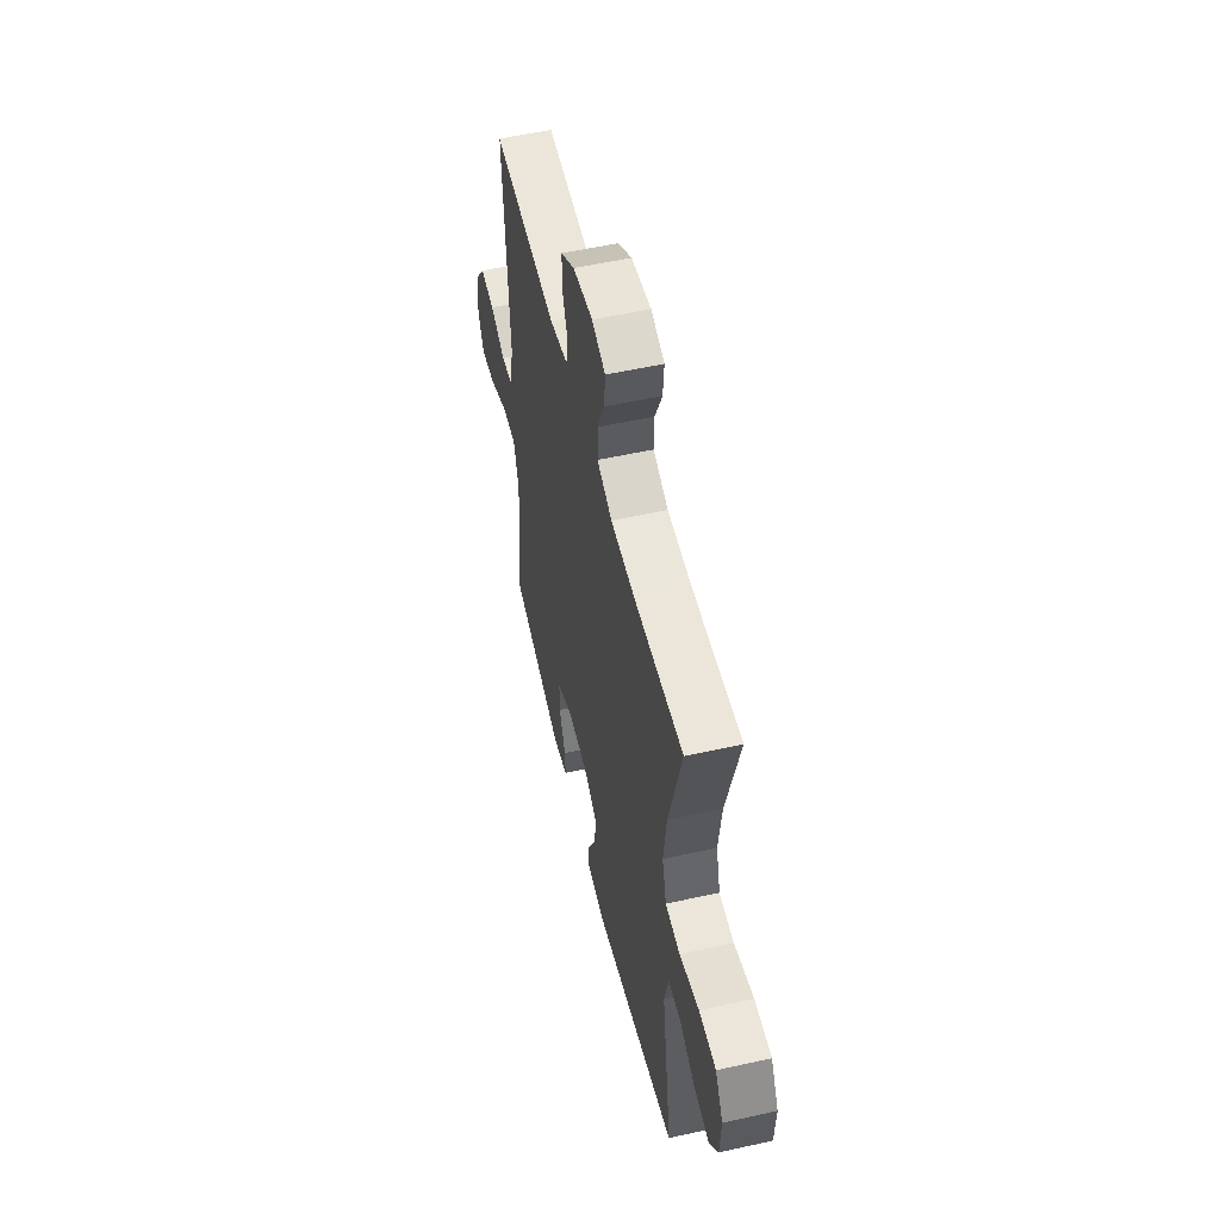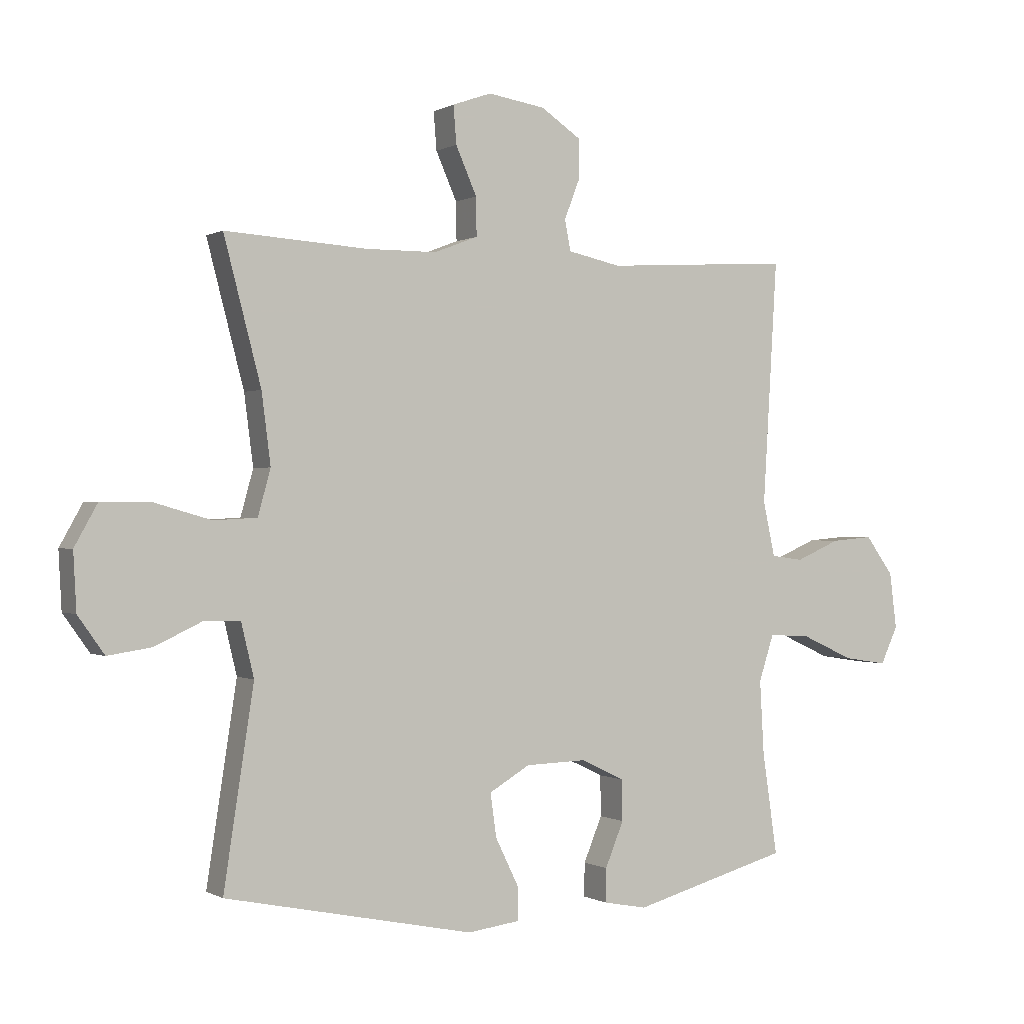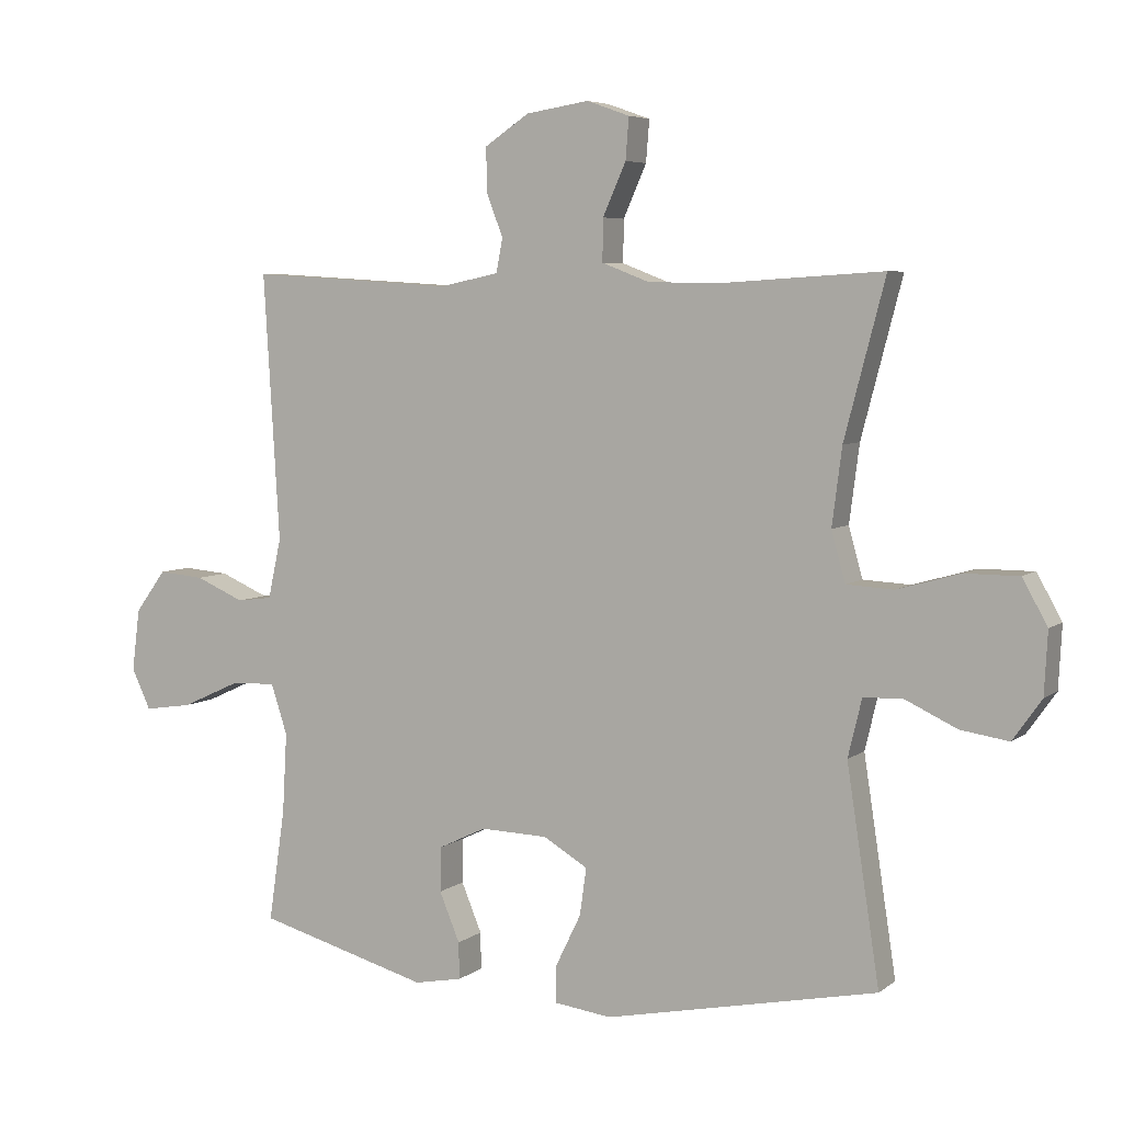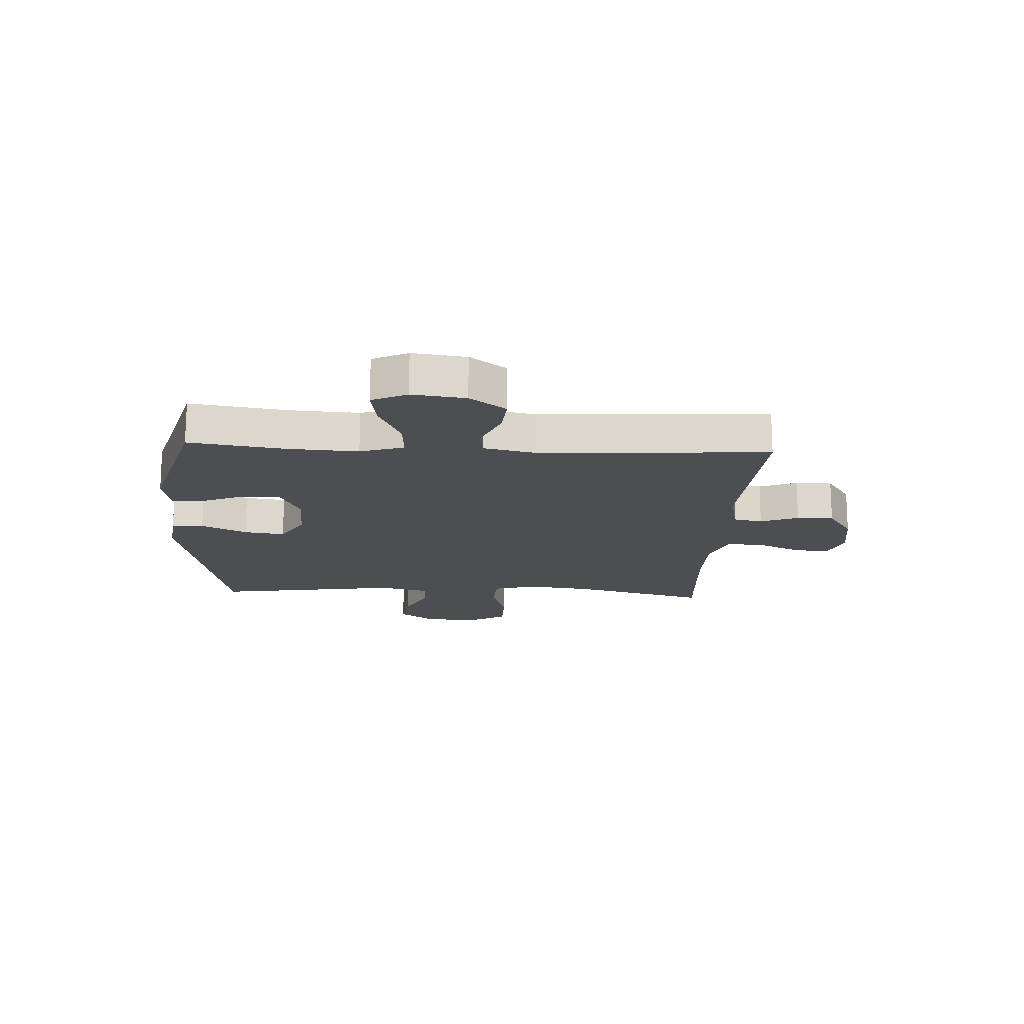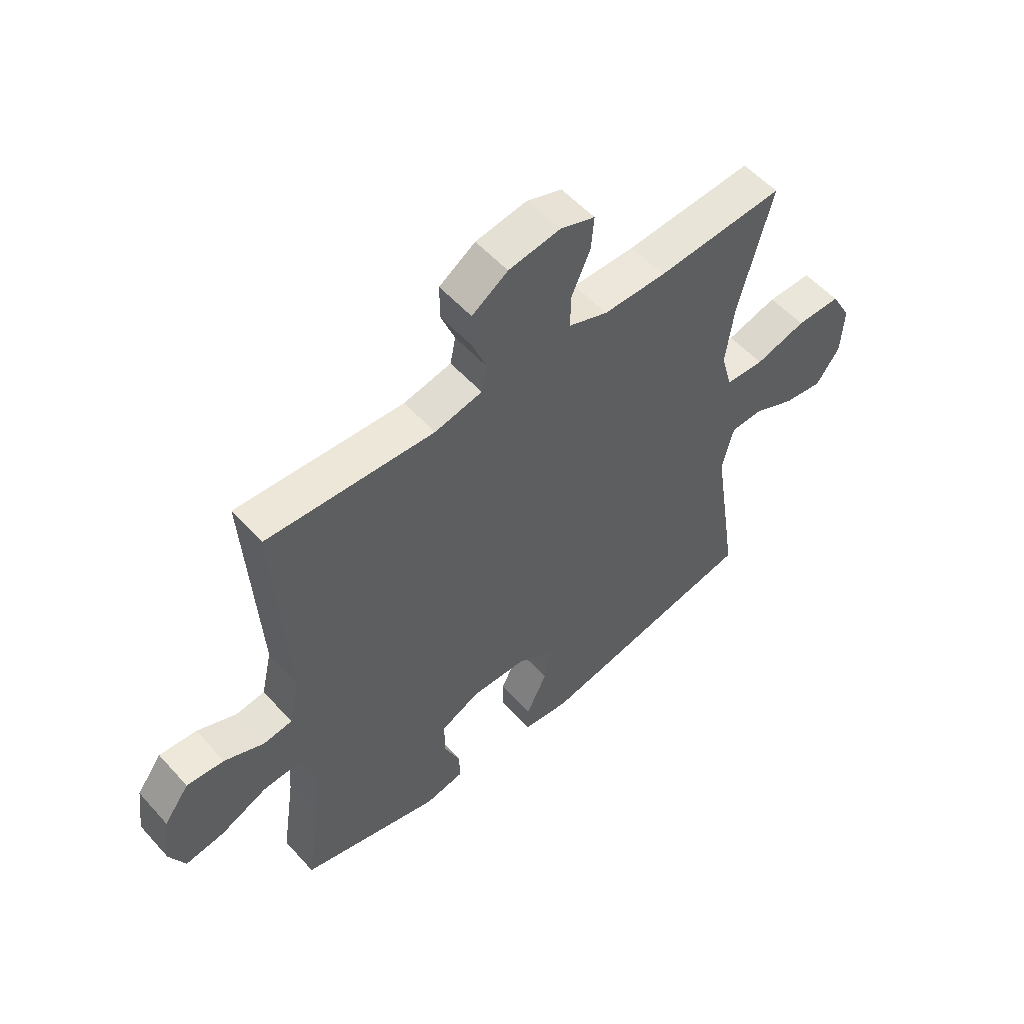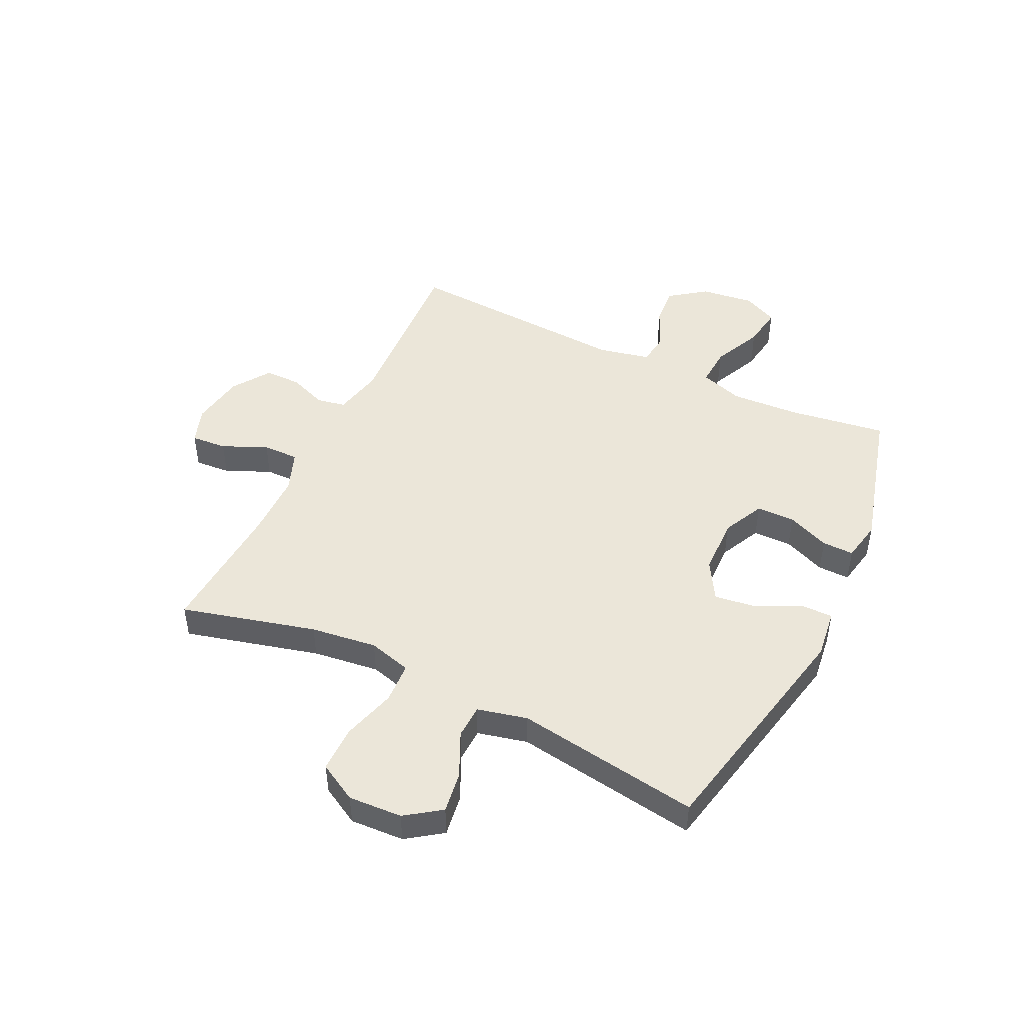
<metadata>
{"format":"obj","ext":"obj","renderer":"f3d","projection":"perspective","resolution":1024,"background":"white","views":[{"elev":54.4,"azim":76.7,"up":"+Z"},{"elev":0.0,"azim":151.7,"up":"+Z"},{"elev":5.7,"azim":26.3,"up":"+Z"},{"elev":-16.9,"azim":-93.0,"up":"+Y"},{"elev":54.8,"azim":-41.1,"up":"+Z"},{"elev":47.2,"azim":115.8,"up":"+Y"}]}
</metadata>
<code>
v 0.5 0.07 0.5
v 0.438 0.07 0.263
v 0.423 0.07 0.146
v 0.444 0.07 0.07
v 0.516 0.07 0.066
v 0.611 0.07 0.093
v 0.694 0.07 0.093
v 0.732 0.07 0.025
v 0.727 0.07 -0.07
v 0.683 0.07 -0.132
v 0.61 0.07 -0.121
v 0.531 0.07 -0.084
v 0.471 0.07 -0.086
v 0.45 0.07 -0.174
v 0.5 0.07 -0.5
v 0.085 0.07 -0.586
v -0.002 0.07 -0.575
v -0.002 0.07 -0.519
v 0.037 0.07 -0.439
v 0.047 0.07 -0.367
v -0.021 0.07 -0.327
v -0.123 0.07 -0.324
v -0.196 0.07 -0.359
v -0.197 0.07 -0.427
v -0.166 0.07 -0.502
v -0.165 0.07 -0.558
v -0.238 0.07 -0.572
v -0.5 0.07 -0.5
v -0.475 0.07 -0.33
v -0.468 0.07 -0.207
v -0.493 0.07 -0.13
v -0.563 0.07 -0.134
v -0.651 0.07 -0.174
v -0.724 0.07 -0.185
v -0.753 0.07 -0.123
v -0.741 0.07 -0.029
v -0.694 0.07 0.035
v -0.624 0.07 0.029
v -0.55 0.07 -0.003
v -0.496 0.07 0.004
v -0.476 0.07 0.095
v -0.5 0.07 0.5
v -0.188 0.07 0.481
v -0.099 0.07 0.5
v -0.089 0.07 0.551
v -0.115 0.07 0.618
v -0.115 0.07 0.683
v -0.048 0.07 0.728
v 0.048 0.07 0.743
v 0.113 0.07 0.72
v 0.108 0.07 0.657
v 0.073 0.07 0.578
v 0.072 0.07 0.514
v 0.145 0.07 0.486
v 0.262 0.07 0.485
v 0.5 0 0.5
v 0.438 0 0.263
v 0.423 0 0.146
v 0.444 0 0.07
v 0.516 0 0.066
v 0.611 0 0.093
v 0.694 0 0.093
v 0.732 0 0.025
v 0.727 0 -0.07
v 0.683 0 -0.132
v 0.61 0 -0.121
v 0.531 0 -0.084
v 0.471 0 -0.086
v 0.45 0 -0.174
v 0.5 0 -0.5
v 0.085 0 -0.586
v -0.002 0 -0.575
v -0.002 0 -0.519
v 0.037 0 -0.439
v 0.047 0 -0.367
v -0.021 0 -0.327
v -0.123 0 -0.324
v -0.196 0 -0.359
v -0.197 0 -0.427
v -0.166 0 -0.502
v -0.165 0 -0.558
v -0.238 0 -0.572
v -0.5 0 -0.5
v -0.475 0 -0.33
v -0.468 0 -0.207
v -0.493 0 -0.13
v -0.563 0 -0.134
v -0.651 0 -0.174
v -0.724 0 -0.185
v -0.753 0 -0.123
v -0.741 0 -0.029
v -0.694 0 0.035
v -0.624 0 0.029
v -0.55 0 -0.003
v -0.496 0 0.004
v -0.476 0 0.095
v -0.5 0 0.5
v -0.188 0 0.481
v -0.099 0 0.5
v -0.089 0 0.551
v -0.115 0 0.618
v -0.115 0 0.683
v -0.048 0 0.728
v 0.048 0 0.743
v 0.113 0 0.72
v 0.108 0 0.657
v 0.073 0 0.578
v 0.072 0 0.514
v 0.145 0 0.486
v 0.262 0 0.485
f 49 50 51 52
f 49 52 53
f 48 49 53
f 45 46 47 48
f 44 45 48 53
f 43 44 53 54
f 41 42 43
f 40 41 43 54
f 36 37 38 39
f 36 39 40
f 35 36 40
f 32 33 34 35
f 31 32 35 40
f 30 31 40 54
f 26 27 28 29
f 24 25 26 29
f 23 24 29 30
f 22 23 30 54
f 16 17 18 19
f 14 15 16 19
f 13 14 19 20
f 9 10 11 12
f 9 12 13
f 8 9 13
f 5 6 7 8
f 4 5 8 13
f 3 4 13 20
f 55 1 2
f 21 22 54 55
f 20 21 55
f 2 3 20 55
f 107 106 105 104
f 108 107 104
f 108 104 103
f 103 102 101 100
f 108 103 100 99
f 109 108 99 98
f 98 97 96
f 109 98 96 95
f 94 93 92 91
f 95 94 91
f 95 91 90
f 90 89 88 87
f 95 90 87 86
f 109 95 86 85
f 84 83 82 81
f 84 81 80 79
f 85 84 79 78
f 109 85 78 77
f 74 73 72 71
f 74 71 70 69
f 75 74 69 68
f 67 66 65 64
f 68 67 64
f 68 64 63
f 63 62 61 60
f 68 63 60 59
f 75 68 59 58
f 57 56 110
f 110 109 77 76
f 110 76 75
f 110 75 58 57
f 1 56 57 2
f 2 57 58 3
f 3 58 59 4
f 4 59 60 5
f 5 60 61 6
f 6 61 62 7
f 7 62 63 8
f 8 63 64 9
f 9 64 65 10
f 10 65 66 11
f 11 66 67 12
f 12 67 68 13
f 13 68 69 14
f 14 69 70 15
f 15 70 71 16
f 16 71 72 17
f 17 72 73 18
f 18 73 74 19
f 19 74 75 20
f 20 75 76 21
f 21 76 77 22
f 22 77 78 23
f 23 78 79 24
f 24 79 80 25
f 25 80 81 26
f 26 81 82 27
f 27 82 83 28
f 28 83 84 29
f 29 84 85 30
f 30 85 86 31
f 31 86 87 32
f 32 87 88 33
f 33 88 89 34
f 34 89 90 35
f 35 90 91 36
f 36 91 92 37
f 37 92 93 38
f 38 93 94 39
f 39 94 95 40
f 40 95 96 41
f 41 96 97 42
f 42 97 98 43
f 43 98 99 44
f 44 99 100 45
f 45 100 101 46
f 46 101 102 47
f 47 102 103 48
f 48 103 104 49
f 49 104 105 50
f 50 105 106 51
f 51 106 107 52
f 52 107 108 53
f 53 108 109 54
f 54 109 110 55
f 55 110 56 1

</code>
